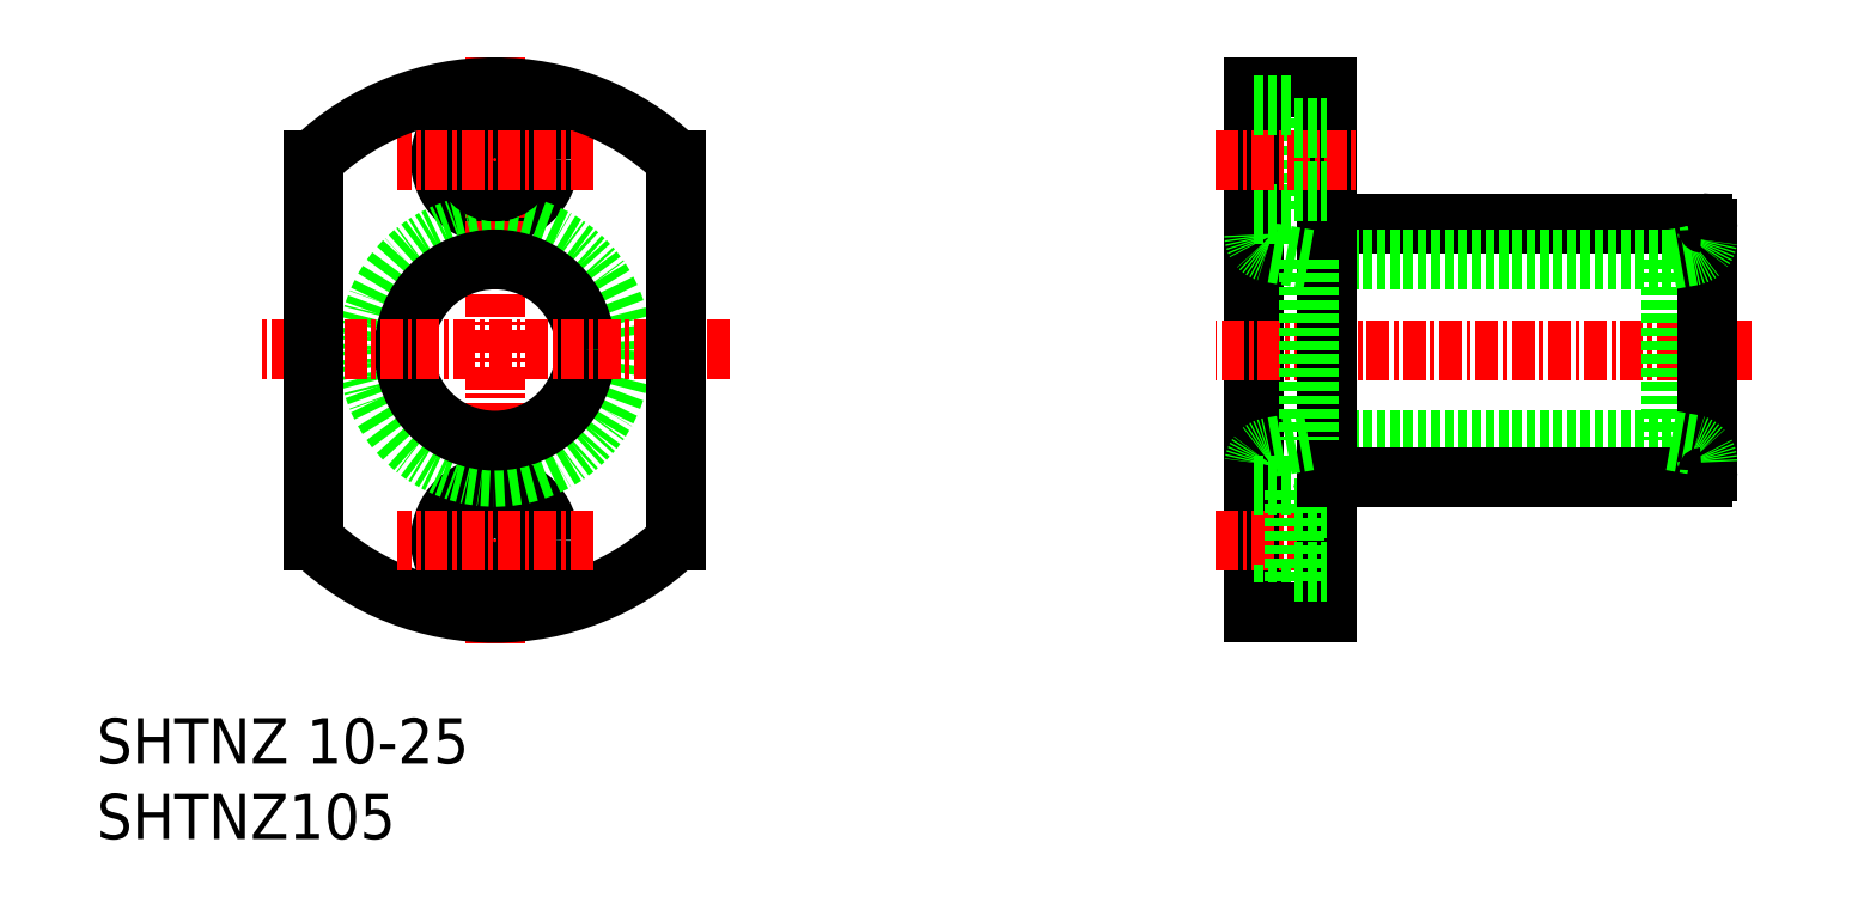
<metadata>
{"format":"dxf","ext":"dxf","renderer":"ezdxf+matplotlib","layout":"modelspace","background":"white","min_lineweight":24,"dpi":150}
</metadata>
<code>
0
SECTION
2
ENTITIES
0
LINE
8
0
10
209.4
20
100.3
30
0
11
209.4
21
94.25
31
0
0
CIRCLE
8
0
10
165.3
20
97.25
30
0
40
3
0
LINE
8
0
10
207.2
20
101.3
30
0
11
207.2
21
72.25
31
0
0
LINE
8
0
10
211.2
20
101.3
30
0
11
211.2
21
93.75
31
0
0
LINE
8
CENTER
10
165.3
20
70.59
30
0
11
165.3
21
102.9
31
0
0
ARC
8
0
10
165.3
20
86.75
30
0
40
14.5
50
226.4
51
313.6
0
CIRCLE
8
0
10
165.3
20
76.25
30
0
40
1.75
0
CIRCLE
8
0
10
165.3
20
76.25
30
0
40
3
0
CIRCLE
8
0
10
165.3
20
86.75
30
0
40
7
0
CIRCLE
8
0
10
165.3
20
86.75
30
0
40
5
0
LINE
8
CENTER
10
178.2
20
86.77
30
0
11
152.4
21
86.77
31
0
0
TEXT
8
0
10
143.4
20
59.77
30
0
40
2.5
1
SHTNZ105
0
TEXT
8
0
10
143.4
20
63.94
30
0
40
2.5
1
SHTNZ 10-25
0
LINE
8
CENTER
10
234.7
20
86.75
30
0
11
205.1
21
86.75
31
0
0
LINE
8
0
10
211.2
20
93.75
30
0
11
231.9
21
93.75
31
0
0
LINE
8
0
10
210.2
20
91.75
30
0
11
230.2
21
91.75
31
0
0
LINE
8
0
10
210.2
20
81.75
30
0
11
230.2
21
81.75
31
0
0
LINE
8
0
10
211.2
20
79.75
30
0
11
231.9
21
79.75
31
0
0
LINE
8
CENTER
10
205.1
20
76.25
30
0
11
213.1
21
76.25
31
0
0
LINE
8
0
10
211.2
20
72.25
30
0
11
211.2
21
79.75
31
0
0
LINE
8
0
10
209.4
20
73.25
30
0
11
209.4
21
79.25
31
0
0
LINE
8
0
10
207.2
20
73.25
30
0
11
209.4
21
73.25
31
0
0
LINE
8
0
10
207.2
20
72.25
30
0
11
211.2
21
72.25
31
0
0
LINE
8
0
10
209.4
20
78
30
0
11
211.2
21
78
31
0
0
LINE
8
0
10
209.4
20
74.5
30
0
11
211.2
21
74.5
31
0
0
LINE
8
0
10
211.2
20
93.75
30
0
11
211.2
21
79.75
31
0
0
LINE
8
0
10
207.2
20
79.25
30
0
11
209.4
21
79.25
31
0
0
LINE
8
0
10
210.2
20
91.75
30
0
11
210.2
21
81.75
31
0
0
LINE
8
0
10
207.2
20
94.25
30
0
11
209.4
21
94.25
31
0
0
LINE
8
0
10
230.2
20
91.75
30
0
11
230.2
21
81.75
31
0
0
LINE
8
0
10
232.2
20
93.45
30
0
11
232.2
21
80.05
31
0
0
CIRCLE
8
0
10
165.3
20
97.25
30
0
40
1.75
0
LINE
8
CENTER
10
205.1
20
97.25
30
0
11
213.1
21
97.25
31
0
0
LINE
8
0
10
209.4
20
95.5
30
0
11
211.2
21
95.5
31
0
0
LINE
8
0
10
207.2
20
101.3
30
0
11
211.2
21
101.3
31
0
0
LINE
8
0
10
207.2
20
100.3
30
0
11
209.4
21
100.3
31
0
0
LINE
8
0
10
209.4
20
99
30
0
11
211.2
21
99
31
0
0
LINE
8
0
10
155.3
20
76.25
30
0
11
155.3
21
97.25
31
0
0
LINE
8
0
10
175.3
20
76.25
30
0
11
175.3
21
97.25
31
0
0
LINE
8
CENTER
10
170.7
20
97.25
30
0
11
159.9
21
97.25
31
0
0
LINE
8
CENTER
10
170.7
20
76.25
30
0
11
159.9
21
76.25
31
0
0
ARC
8
0
10
165.3
20
86.75
30
0
40
14.5
50
46.4
51
133.6
0
LINE
8
0
10
210.2
20
91.75
30
0
11
208
21
92.13
31
0
0
ARC
8
0
10
208.2
20
93.12
30
0
40
1
50
180
51
260
0
LINE
8
0
10
210.2
20
81.75
30
0
11
208
21
81.37
31
0
0
ARC
8
0
10
208.2
20
80.38
30
0
40
1
50
100
51
180
0
LINE
8
0
10
230.2
20
91.75
30
0
11
231.4
21
91.96
31
0
0
ARC
8
0
10
231.2
20
92.94
30
0
40
1
50
280
51
0
0
LINE
8
0
10
230.2
20
81.75
30
0
11
231.4
21
81.54
31
0
0
ARC
8
0
10
231.2
20
80.56
30
0
40
1
50
0
51
80
0
ARC
8
0
10
231.9
20
93.45
30
0
40
0.3
50
6.107e-13
51
90
0
ARC
8
0
10
231.9
20
80.05
30
0
40
0.3
50
270
51
6.107e-13
0
ENDSEC
0
EOF

</code>
